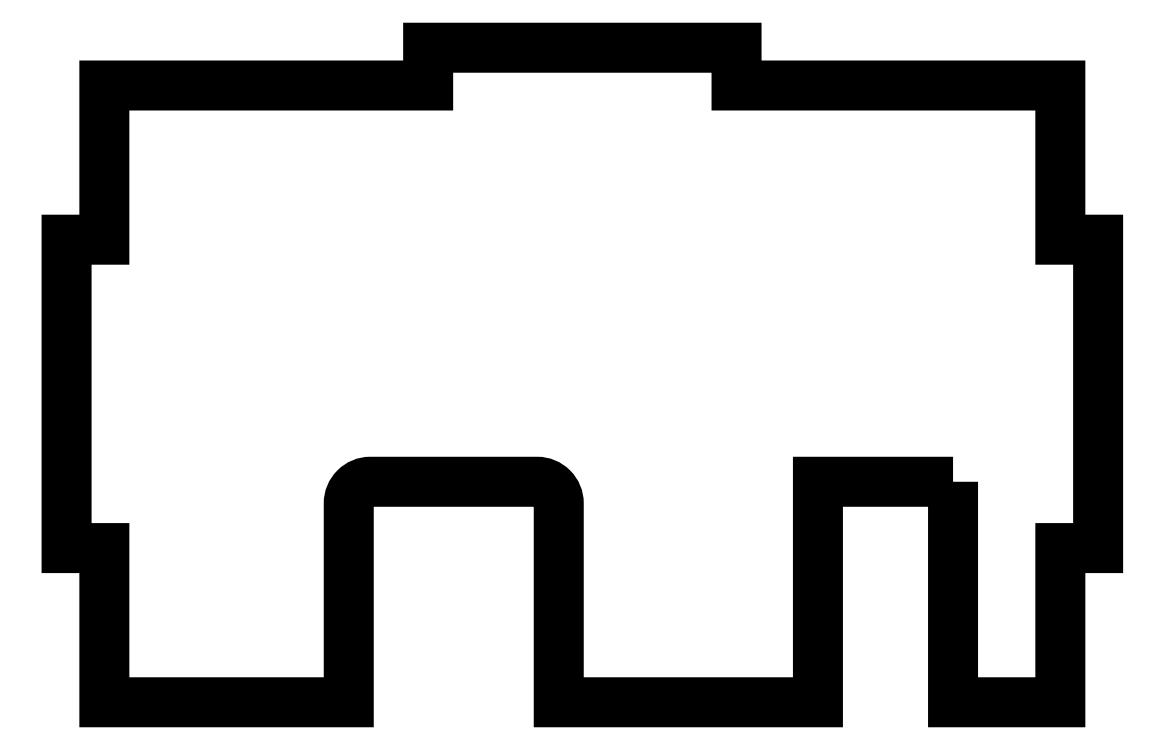
<metadata>
{"format":"dxf","ext":"dxf","renderer":"ezdxf+matplotlib","layout":"modelspace","background":"white","min_lineweight":24,"dpi":150}
</metadata>
<code>
0
SECTION
2
ENTITIES
0
LWPOLYLINE
8
0
90
26
70
1
43
0
10
23.91
20
16.94
10
23.91
20
2.639
10
30.87
20
2.639
10
30.87
20
12.64
10
33.32
20
12.64
10
33.32
20
32.64
10
30.87
20
32.64
10
30.87
20
42.64
10
9.873
20
42.64
10
9.873
20
45.09
10
-10.13
20
45.09
10
-10.13
20
42.64
10
-31.13
20
42.64
10
-31.13
20
32.64
10
-33.58
20
32.64
10
-33.58
20
12.64
10
-31.13
20
12.64
10
-31.13
20
2.639
10
-15.28
20
2.639
10
-15.28
20
15.54
42
-0.4142
10
-13.88
20
16.94
10
-3.058
20
16.94
42
-0.4142
10
-1.658
20
15.54
10
-1.658
20
2.639
10
15.15
20
2.639
10
15.15
20
16.94
0
ENDSEC
0
EOF

</code>
